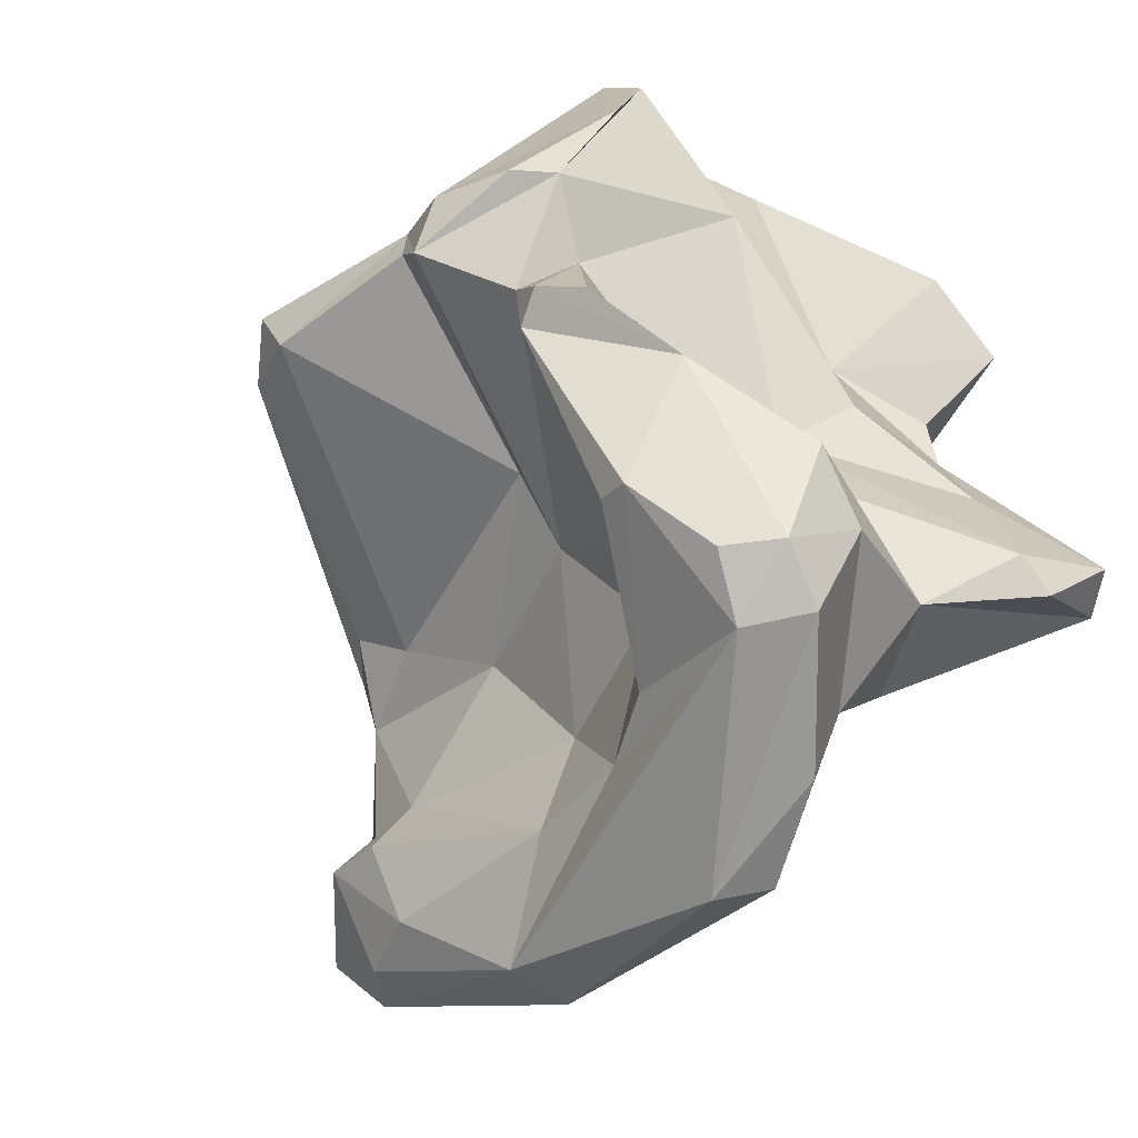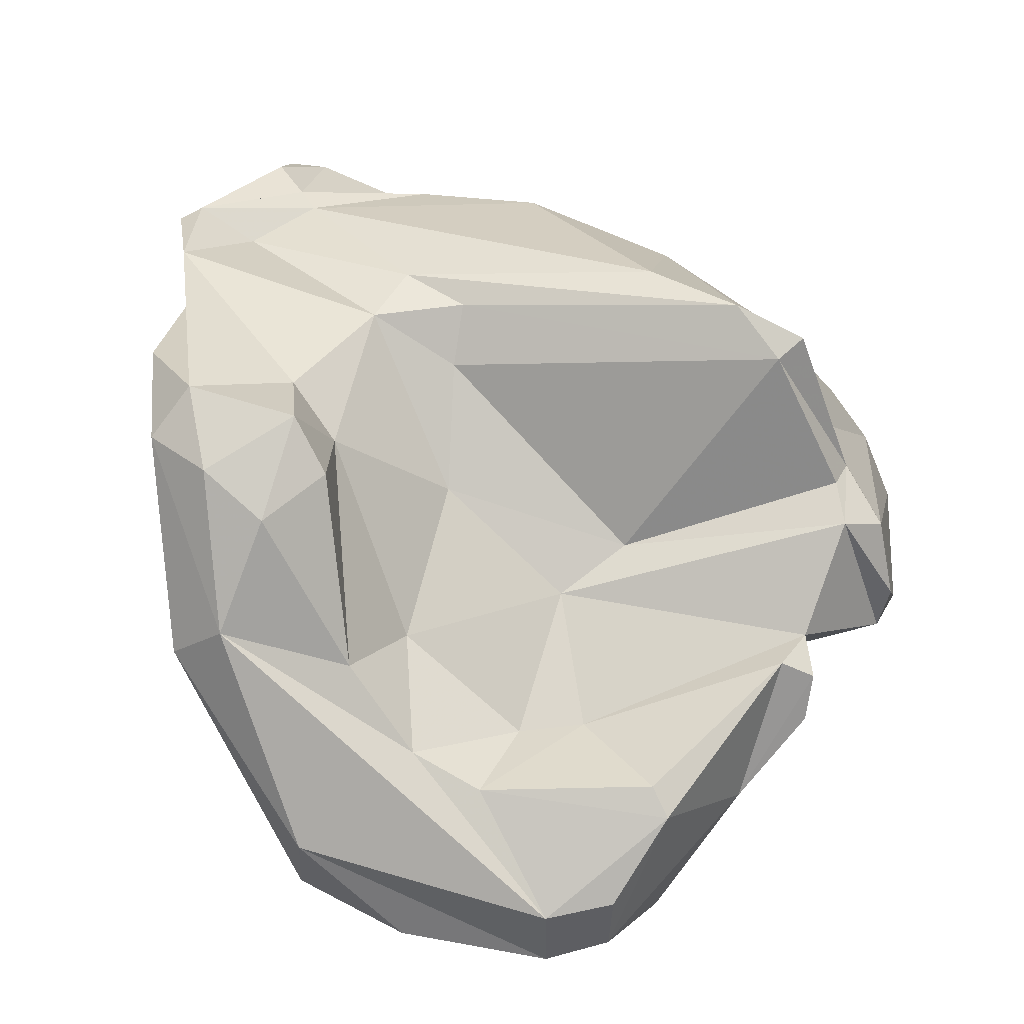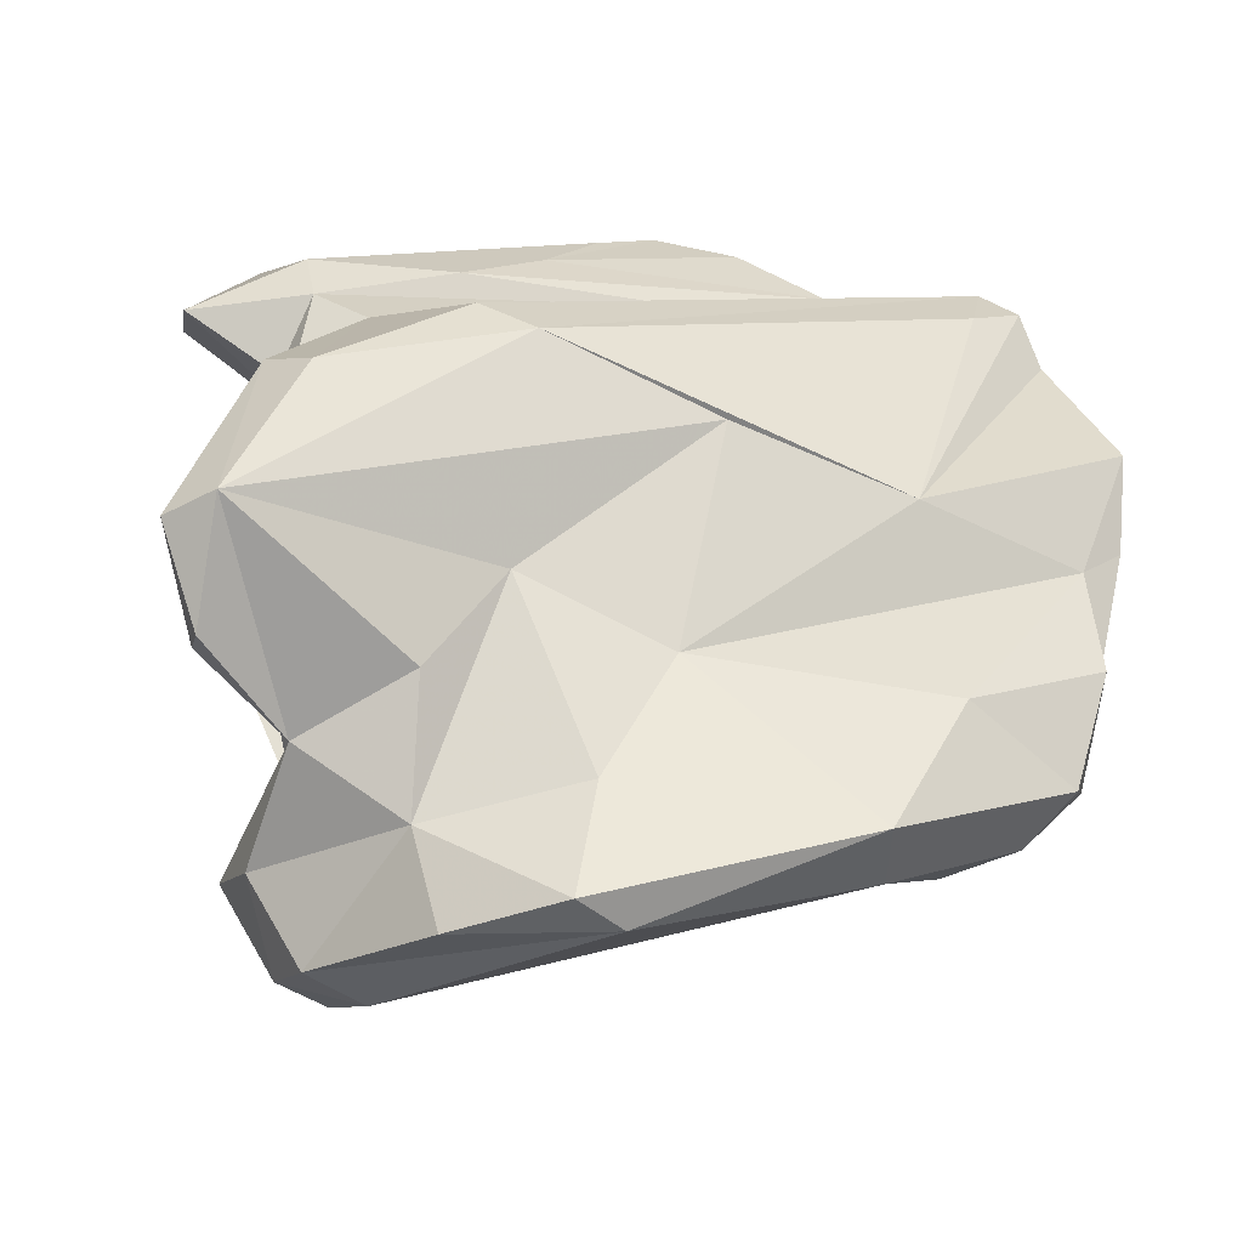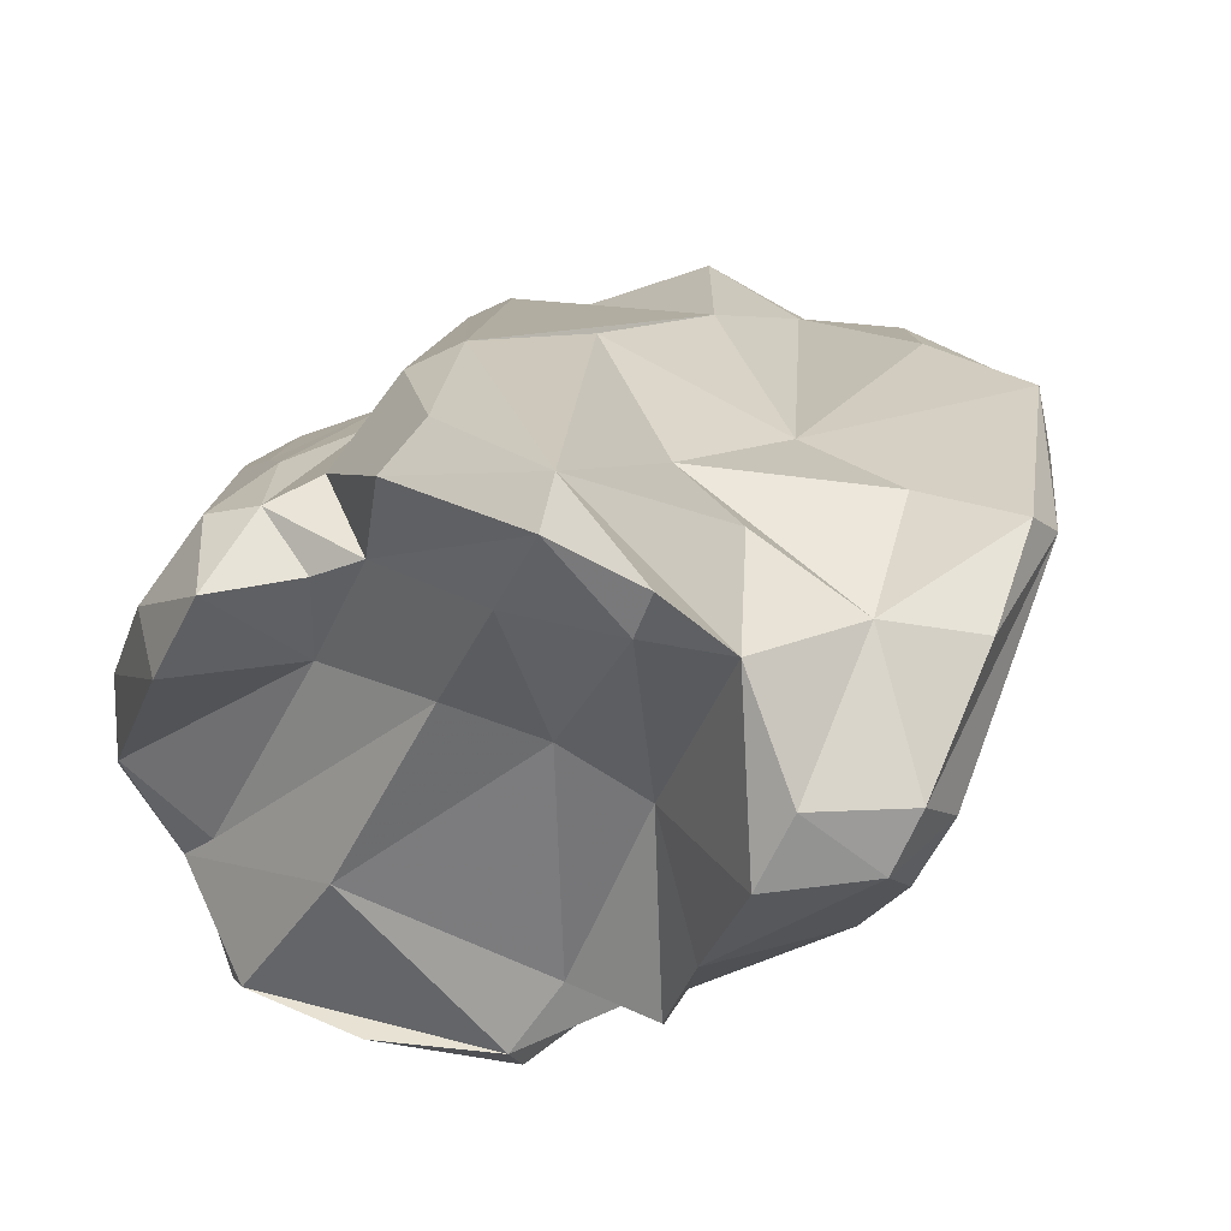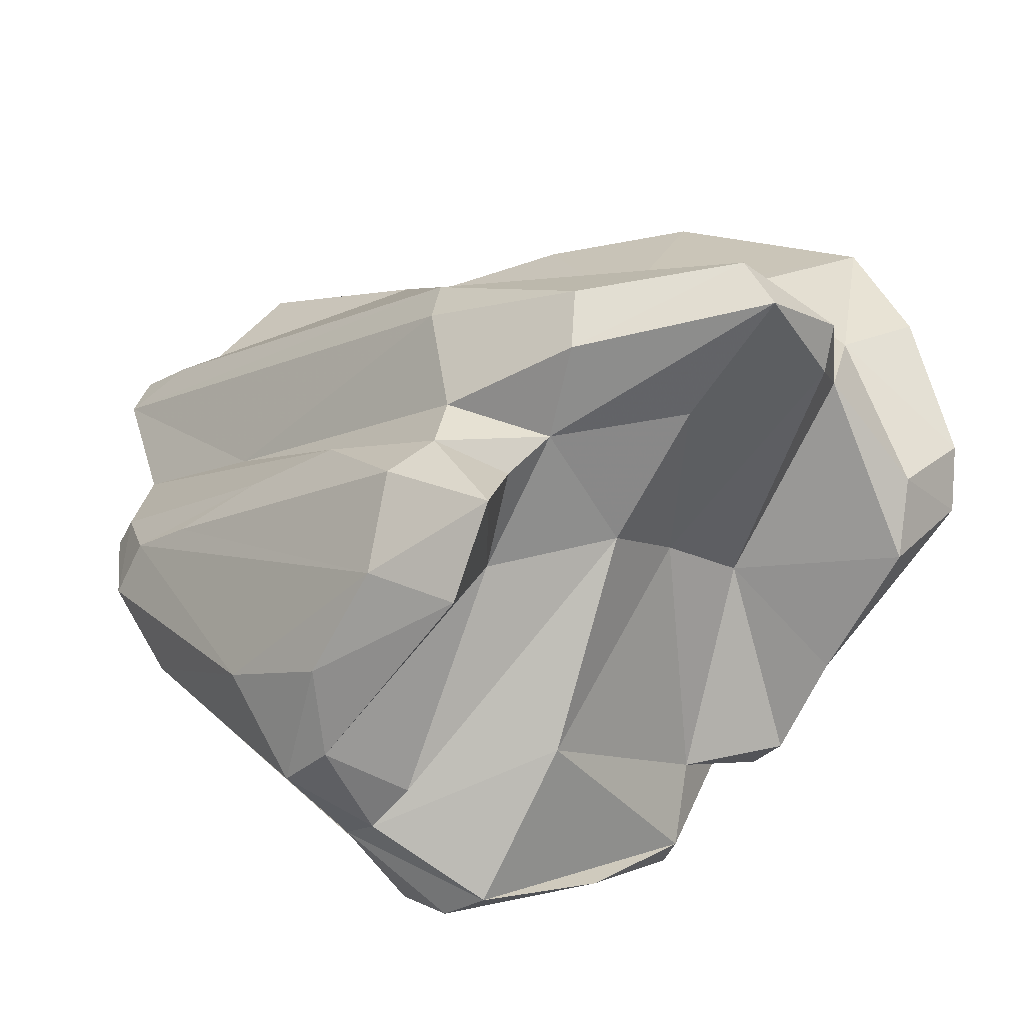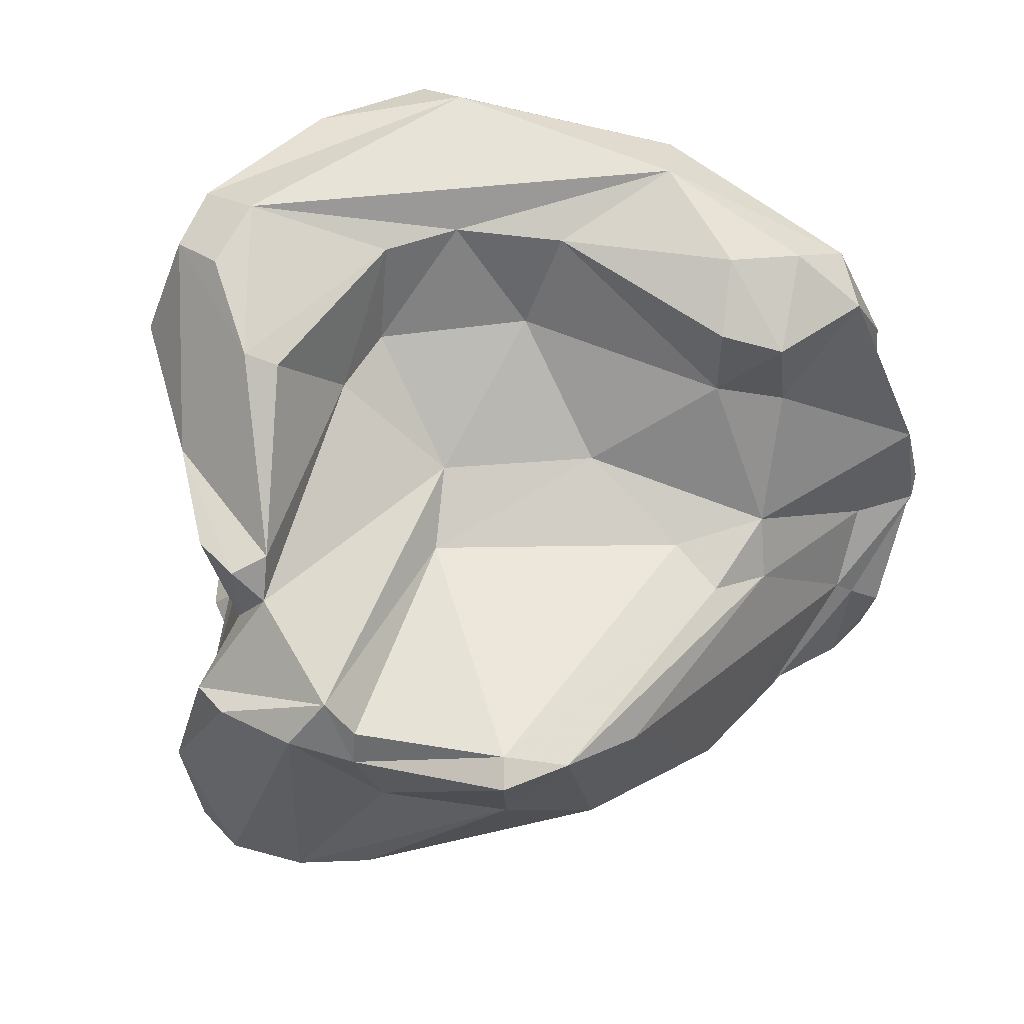
<metadata>
{"format":"obj","ext":"obj","renderer":"f3d","projection":"perspective","resolution":1024,"background":"white","views":[{"elev":-75.6,"azim":51.6,"up":"+Z"},{"elev":-46.6,"azim":-49.5,"up":"+Z"},{"elev":59.8,"azim":-170.0,"up":"+Y"},{"elev":36.8,"azim":125.7,"up":"+Y"},{"elev":25.7,"azim":76.6,"up":"+Y"},{"elev":-44.5,"azim":-161.6,"up":"+Y"}]}
</metadata>
<code>
v 159.5 293.8 68.69
v 159.3 293.7 80.17
v 159.1 293.9 72.64
v 159.3 291.9 69.63
v 160.1 293.5 76.05
v 162 289.8 68.96
v 159 292.9 77.23
v 163 296.2 69.73
v 160.8 292.5 67.24
v 159.6 293.1 80.58
v 165.1 296.1 76.05
v 162 291.7 84.31
v 164.5 295.1 64.28
v 161.7 292.5 80.1
v 162.7 290.7 71.9
v 162.9 292.2 85.91
v 164.5 297.3 64.86
v 164.3 293.3 84.73
v 162.7 291.3 83.11
v 163.1 291 82.27
v 163 291.9 66.22
v 164.2 291.8 86.71
v 167.6 288 75.14
v 169.9 281 76.85
v 163.8 290 67.84
v 165 288 77.72
v 166.4 288.6 84.44
v 169.8 290.1 72.01
v 164.6 289 75.86
v 168.9 285.4 83.64
v 166.6 286.7 76.47
v 164.8 290.7 70.72
v 171.8 278.7 74.92
v 170.7 292.7 67.23
v 168.5 293.1 64.52
v 167.8 290.1 86.37
v 177.9 292.6 59.36
v 169 290.8 86.51
v 173.1 282.5 82.12
v 172.4 298.1 64.6
v 176.3 300.4 77.08
v 174.6 289 69.82
v 178.3 300.2 77.79
v 173.6 278.5 73.48
v 172.3 298.7 60.76
v 171.8 289.8 88.11
v 171 297.2 69.24
v 172.1 290.8 87.67
v 173.8 277.5 74.04
v 171.8 293.2 63
v 175.4 286.7 71.36
v 175.5 291.7 65.51
v 174.8 291.1 87.6
v 174.7 289.4 88.47
v 170.8 298.1 76.47
v 175.8 297.2 59.81
v 175.8 298.7 70.21
v 172.6 286.2 85.16
v 174.1 292.3 62.35
v 174.8 279.6 77.53
v 179.7 296.3 81.51
v 177.2 287.5 87.32
v 181.1 280.9 80.48
v 178.4 279.7 72.17
v 177.6 294.3 83.86
v 170.9 297.4 60.64
v 178.9 279.5 73.29
v 178.8 288 61.74
v 177.9 287.9 62.5
v 177.1 297.3 62.76
v 173.3 293.3 83.63
v 177.6 299 66.61
v 178.9 280.2 76.08
v 176.9 290 65.82
v 180.3 282.8 68.13
v 179.3 290.8 59.87
v 179.7 294.1 59.42
v 181.8 294.1 62.03
v 183.2 303 68.73
v 179 279.9 70.62
v 179.7 283.5 66.77
v 176.4 292.4 86.26
v 180.9 283 66.76
v 180.6 279.4 71.57
v 180.7 292.2 59.79
v 180.3 290.6 67.62
v 181.9 302 73.88
v 178.6 284 83.82
v 181.9 283.9 69.63
v 180.9 297.5 64.53
v 182.7 280.6 70.62
v 181.4 292.3 70.31
v 183 291.8 62.61
v 185.9 294.9 81.49
v 181.9 284.2 66.15
v 182.3 287.4 64.74
v 183.4 298 78.81
v 183.6 281.8 70.47
v 183.7 281.2 80.14
v 185.6 287.4 75.27
v 181.6 298.4 77.99
v 183.3 300.6 65.61
v 183.7 299.2 65.98
v 184 297.4 80.45
v 183.6 300.8 74.41
v 183.4 297.8 75.06
v 183.4 293.9 72.77
v 183.7 298.2 70.49
v 185.9 281.8 79.2
v 184.9 287.2 84.17
v 182.5 289.9 85.47
v 185.2 286.3 80.22
v 184.1 296.9 76.57
v 184.7 302.2 68.15
v 185.5 291.4 83.27
v 184.3 284.5 82.15
v 186 282.3 74.02
v 187.1 297.5 77.92
v 185.2 285.2 81.44
v 183.5 293.4 77.15
v 186.8 282.7 78.05
v 187.9 294.5 79.18
v 186 288.5 83.03
g foo
f 25 6 21
f 4 9 6
f 21 6 9
f 85 68 76
f 1 9 4
f 68 69 59
f 13 21 9
f 35 25 21
f 37 76 68
f 77 85 37
f 37 85 76
f 13 9 1
f 35 21 13
f 50 35 13
f 68 59 37
f 37 50 13
f 59 50 37
f 77 37 66
f 1 17 13
f 56 77 66
f 66 13 17
f 37 13 66
f 17 45 66
f 56 66 45
f 96 95 83
f 96 83 81
f 74 69 81
f 68 81 69
f 96 81 68
f 15 4 6
f 15 6 32
f 6 25 32
f 85 96 68
f 96 85 93
f 4 3 1
f 74 52 59
f 74 59 69
f 35 32 25
f 32 35 34
f 93 85 78
f 50 34 35
f 52 34 50
f 59 52 50
f 77 78 85
f 1 3 8
f 77 56 70
f 77 70 78
f 17 1 8
f 8 47 17
f 47 40 45
f 70 45 40
f 56 45 70
f 47 45 17
f 91 84 80
f 98 91 80
f 98 80 75
f 98 75 89
f 83 75 81
f 75 83 89
f 89 83 95
f 29 14 7
f 80 51 42
f 74 75 42
f 75 80 42
f 75 74 81
f 15 29 7
f 89 95 86
f 95 96 86
f 32 29 15
f 93 86 96
f 4 15 7
f 29 32 28
f 7 5 4
f 5 3 4
f 42 28 34
f 74 42 52
f 90 86 93
f 34 28 32
f 52 42 34
f 78 90 93
f 8 3 5
f 47 8 5
f 78 70 90
f 72 90 70
f 47 57 40
f 40 57 70
f 57 72 70
f 91 117 84
f 26 20 14
f 24 20 26
f 67 80 84
f 98 117 91
f 33 24 26
f 73 49 67
f 80 67 64
f 31 33 26
f 44 49 33
f 64 67 44
f 67 49 44
f 10 7 14
f 89 100 98
f 29 26 14
f 31 26 29
f 44 33 31
f 51 64 44
f 64 51 80
f 23 31 29
f 92 100 89
f 44 31 23
f 51 44 23
f 86 92 89
f 28 23 29
f 51 23 28
f 42 51 28
f 2 7 10
f 90 103 86
f 103 92 86
f 2 5 7
f 11 5 2
f 102 103 90
f 47 5 11
f 72 79 90
f 79 102 90
f 84 109 99
f 109 84 117
f 109 117 121
f 84 99 73
f 30 20 24
f 39 30 24
f 39 60 63
f 99 63 60
f 73 99 60
f 67 84 73
f 27 20 30
f 33 39 24
f 60 39 33
f 60 33 49
f 73 60 49
f 98 121 117
f 100 121 98
f 10 14 20
f 19 10 20
f 107 100 92
f 2 10 19
f 103 108 92
f 108 107 92
f 12 2 19
f 2 12 11
f 11 12 16
f 114 108 103
f 11 16 18
f 114 103 102
f 11 55 47
f 55 57 47
f 57 79 72
f 79 114 102
f 79 57 55
f 116 88 63
f 116 63 99
f 99 109 116
f 121 116 109
f 58 30 39
f 58 39 62
f 62 39 63
f 88 62 63
f 116 121 119
f 36 27 58
f 27 30 58
f 100 119 121
f 112 119 107
f 107 119 100
f 19 20 27
f 19 27 36
f 120 112 107
f 22 19 36
f 19 22 12
f 120 107 106
f 22 16 12
f 106 107 108
f 108 114 106
f 106 114 105
f 11 18 41
f 11 41 55
f 87 105 79
f 105 114 79
f 55 41 79
f 41 87 79
f 54 58 62
f 110 88 116
f 110 116 119
f 110 119 123
f 119 112 123
f 36 58 46
f 54 46 58
f 48 36 46
f 120 123 112
f 38 36 48
f 123 120 122
f 22 36 38
f 65 38 48
f 61 38 65
f 122 120 118
f 71 38 61
f 113 120 106
f 118 120 113
f 71 22 38
f 97 71 61
f 113 106 97
f 118 113 97
f 43 22 71
f 101 71 97
f 97 106 101
f 18 16 22
f 43 71 101
f 105 101 106
f 41 18 22
f 41 22 43
f 87 43 101
f 87 101 105
f 41 43 87
f 88 110 62
f 62 110 111
f 111 54 62
f 115 111 110
f 110 123 115
f 48 46 54
f 53 48 54
f 53 54 111
f 94 53 111
f 65 48 53
f 65 53 82
f 94 111 115
f 123 122 115
f 115 122 94
f 82 53 94
f 104 82 94
f 104 65 82
f 118 94 122
f 61 65 104
f 118 104 94
f 104 97 61
f 118 97 104
g

</code>
